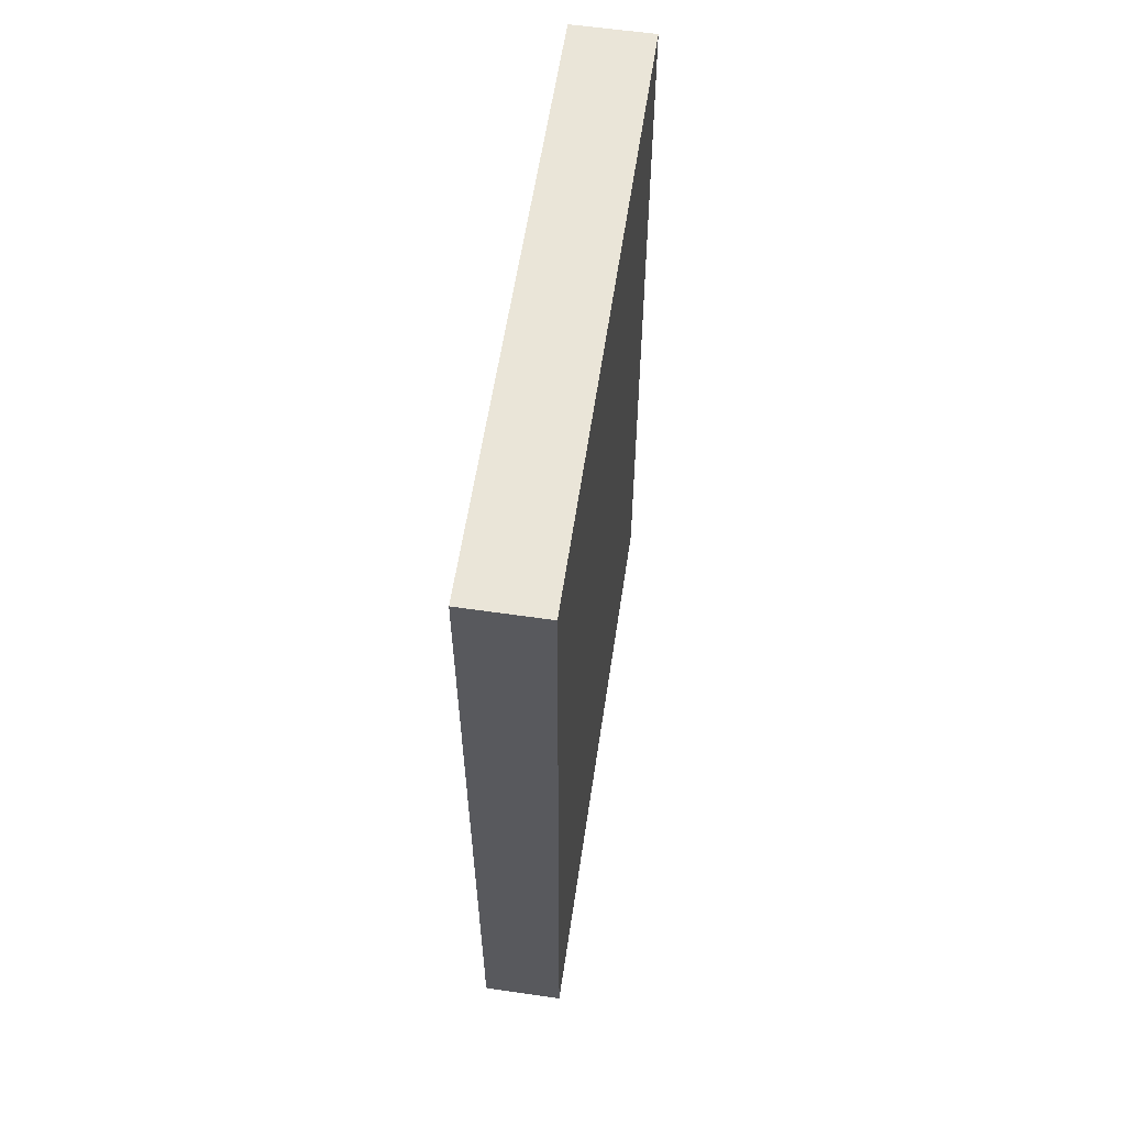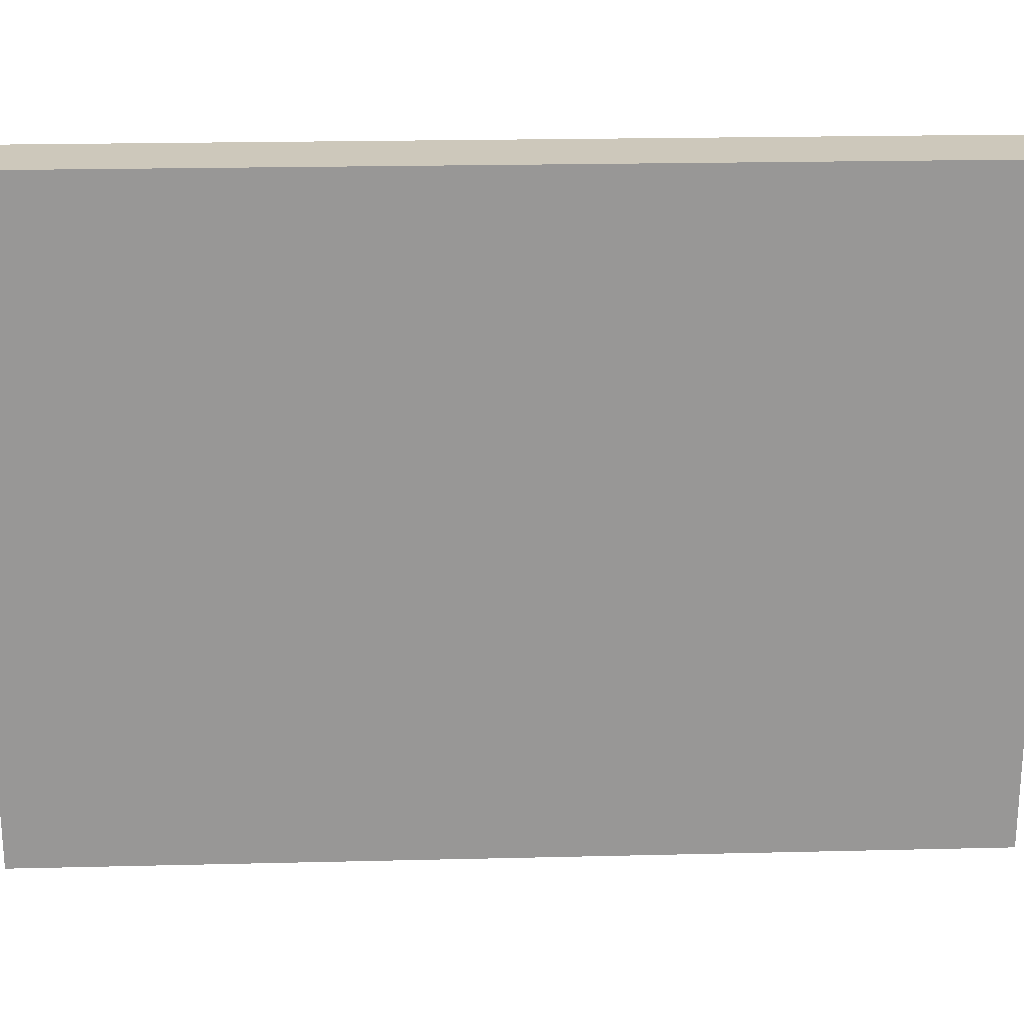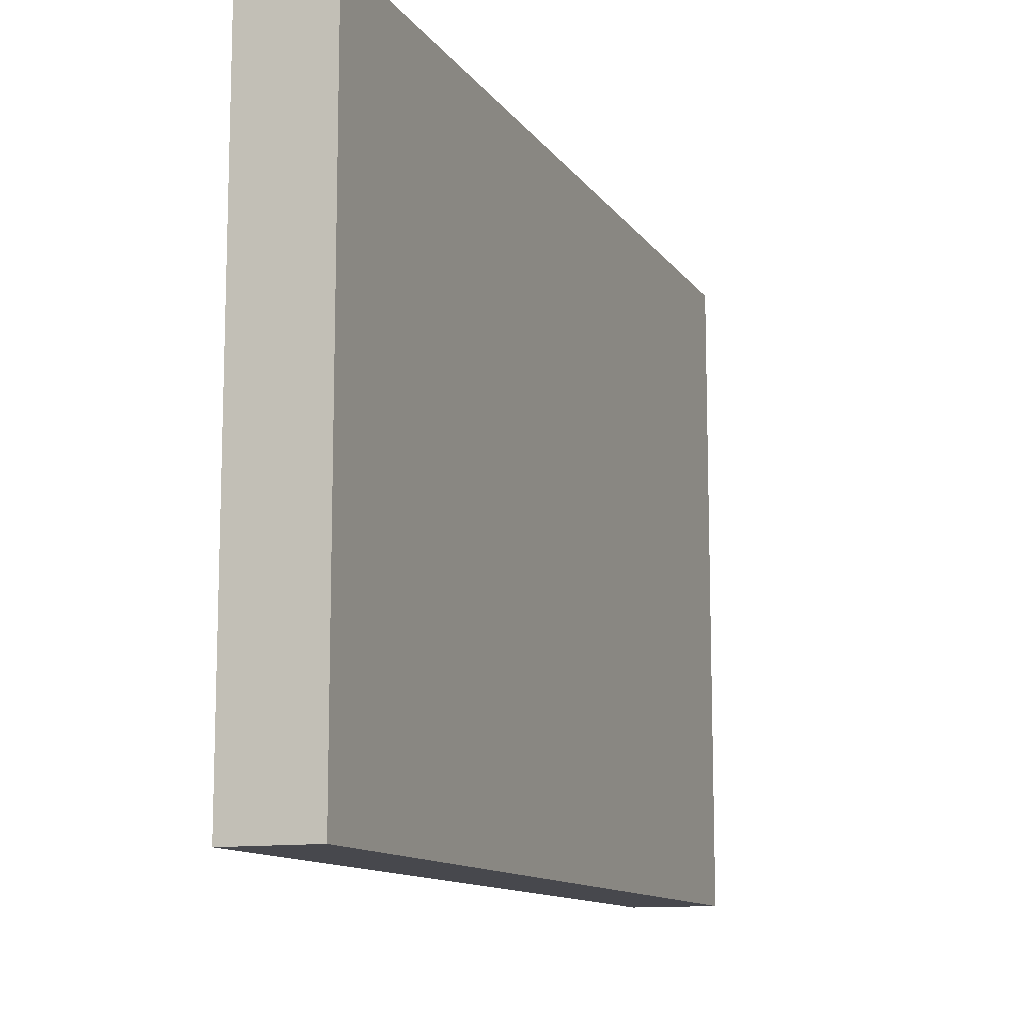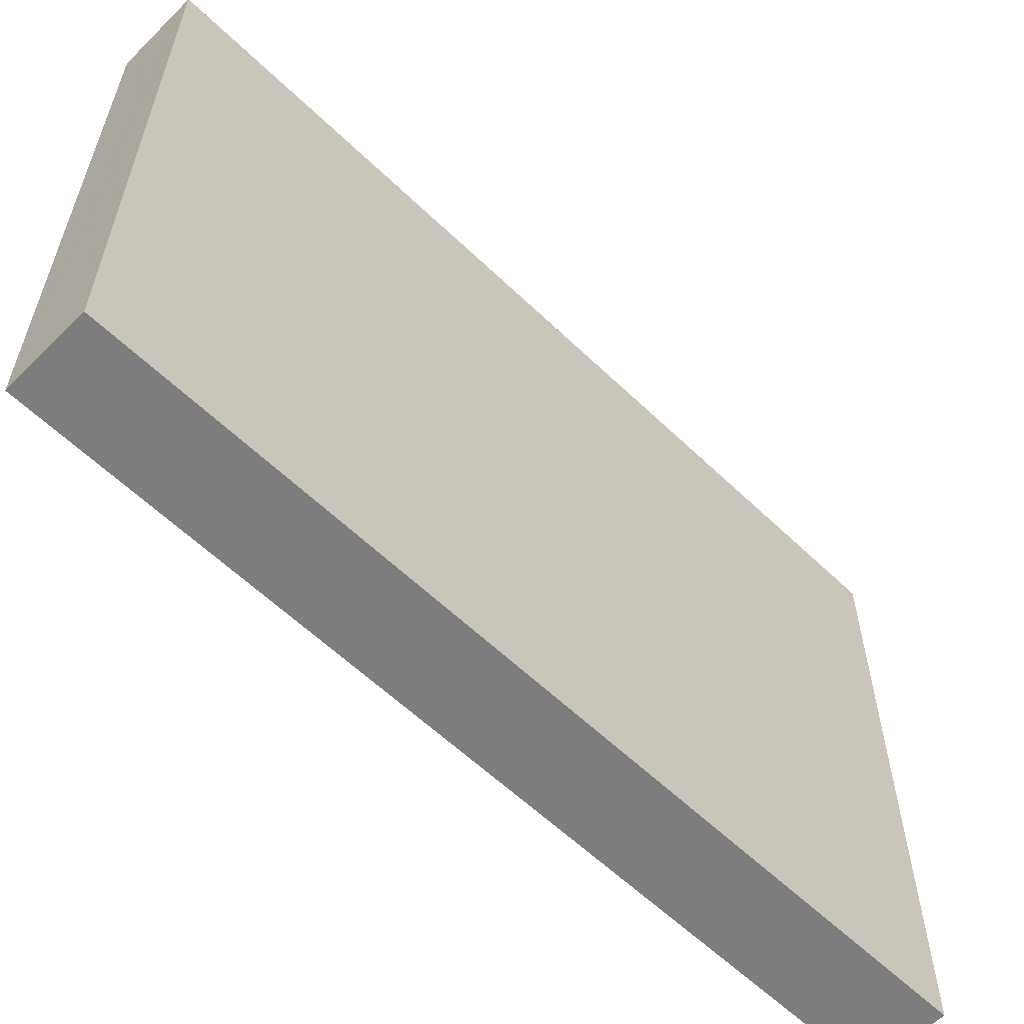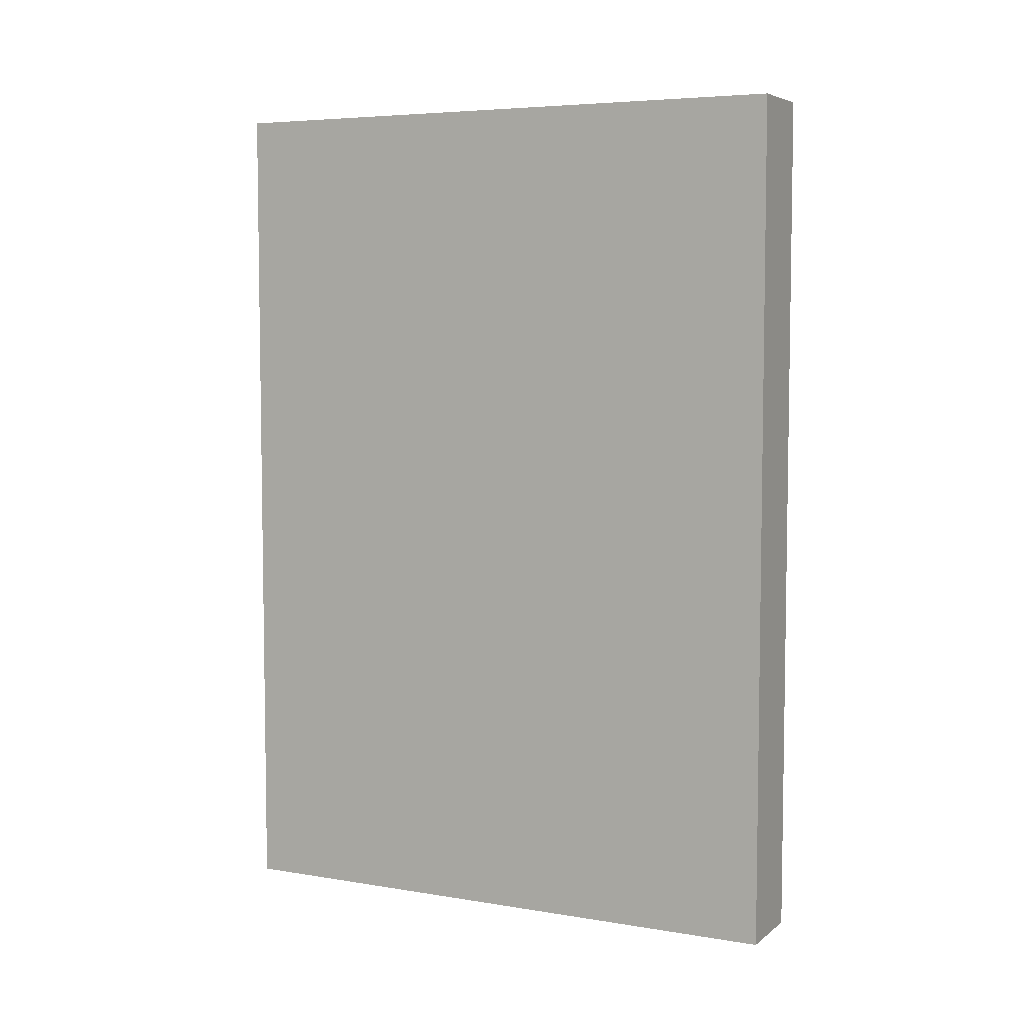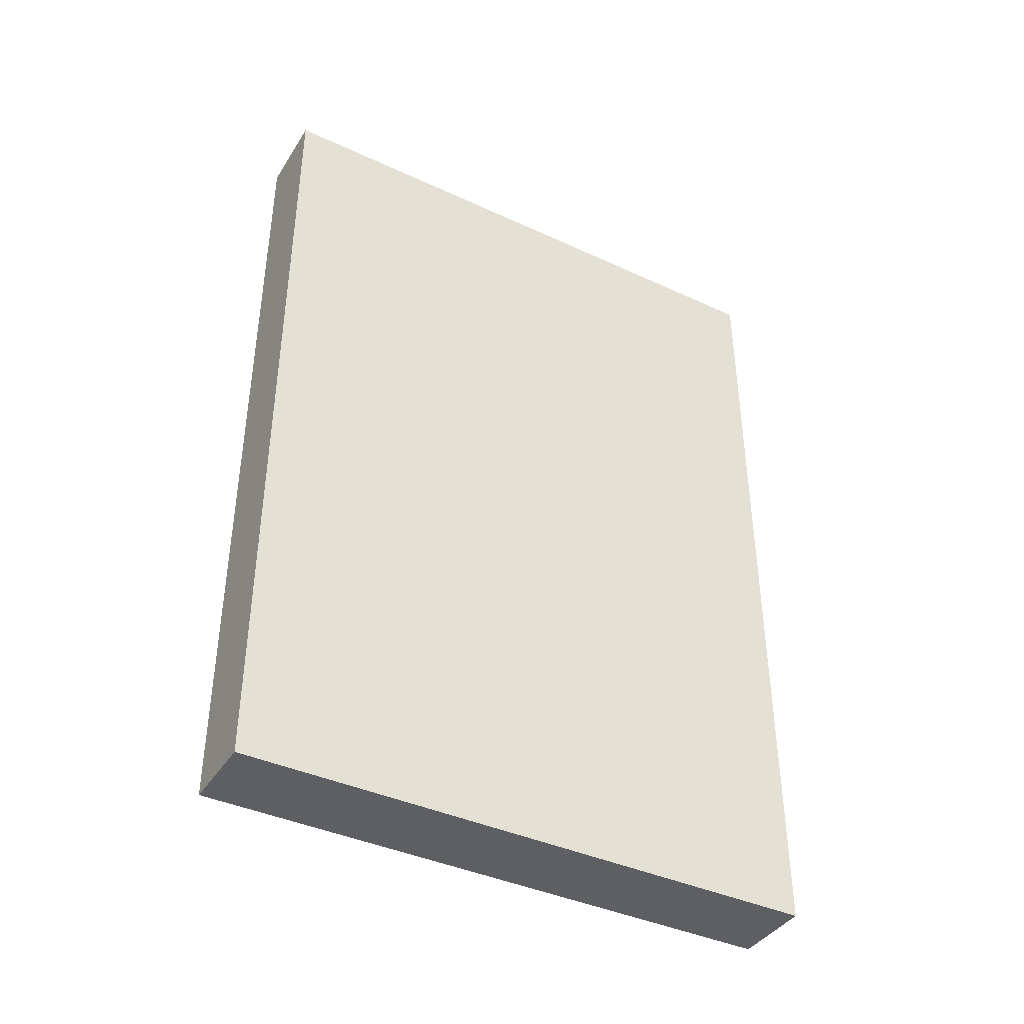
<metadata>
{"format":"obj","ext":"obj","renderer":"f3d","projection":"perspective","resolution":1024,"background":"white","views":[{"elev":59.4,"azim":8.5,"up":"+Y"},{"elev":22.0,"azim":-92.4,"up":"+Z"},{"elev":-11.8,"azim":-158.9,"up":"+Z"},{"elev":-59.1,"azim":-134.7,"up":"+Z"},{"elev":5.7,"azim":116.7,"up":"+Y"},{"elev":-40.3,"azim":60.4,"up":"+Y"}]}
</metadata>
<code>
v 0.004842 -0.03747 0.1763
v 0.004842 -0.08857 0.1763
v 0.004842 -0.04769 0.1405
v 3.81e-07 -0.03747 0.1405
v 3.81e-07 -0.08857 0.1763
v 0.004842 -0.03747 0.1405
v 3.81e-07 -0.03747 0.1763
v 3.81e-07 -0.08857 0.1405
v 0.004842 -0.08857 0.1405
f 1 2 3
f 5 2 1
f 6 1 3
f 6 3 4
f 7 5 1
f 7 4 5
f 7 6 4
f 7 1 6
f 8 2 5
f 8 5 4
f 8 4 3
f 9 8 3
f 9 3 2
f 9 2 8

</code>
